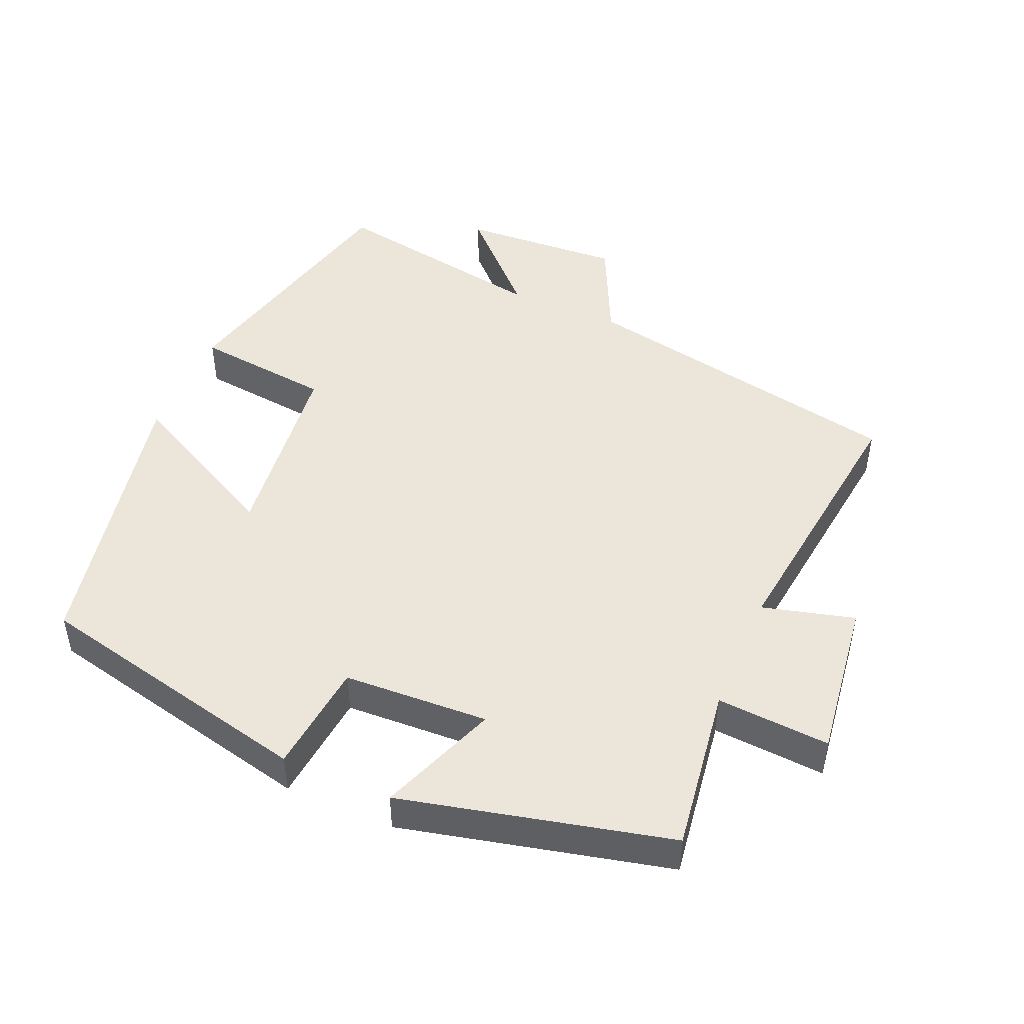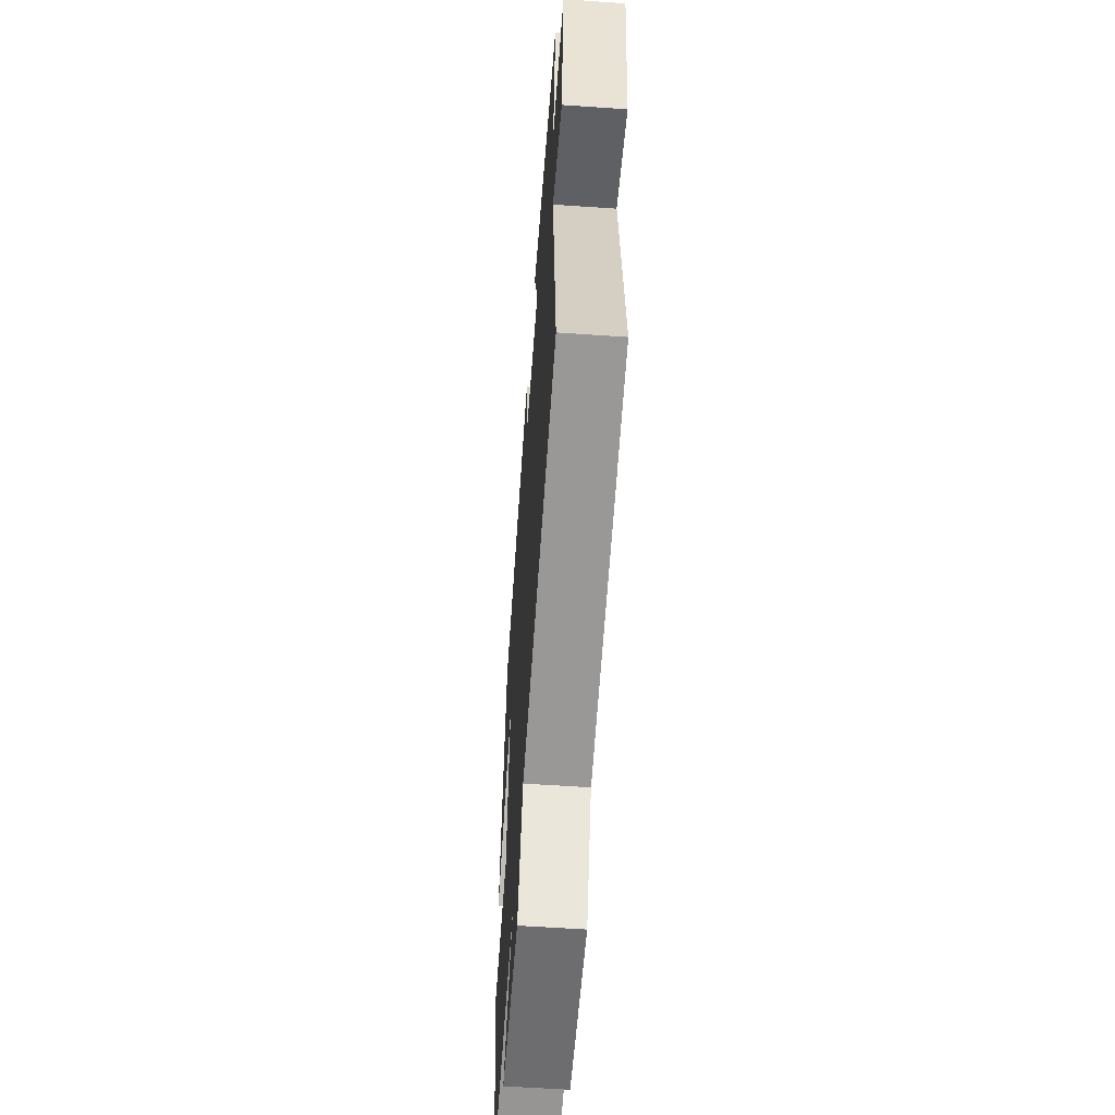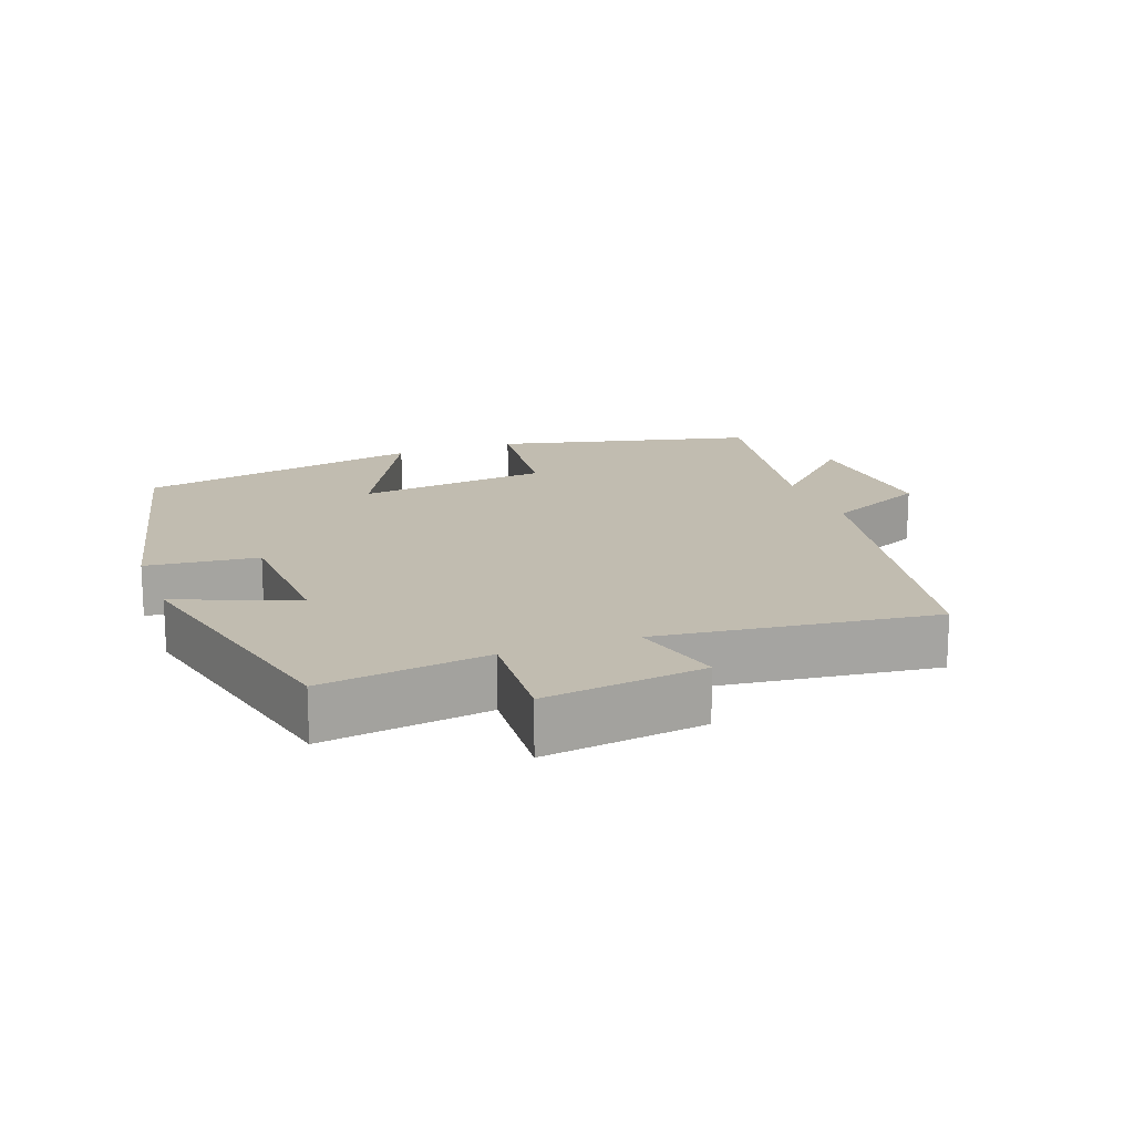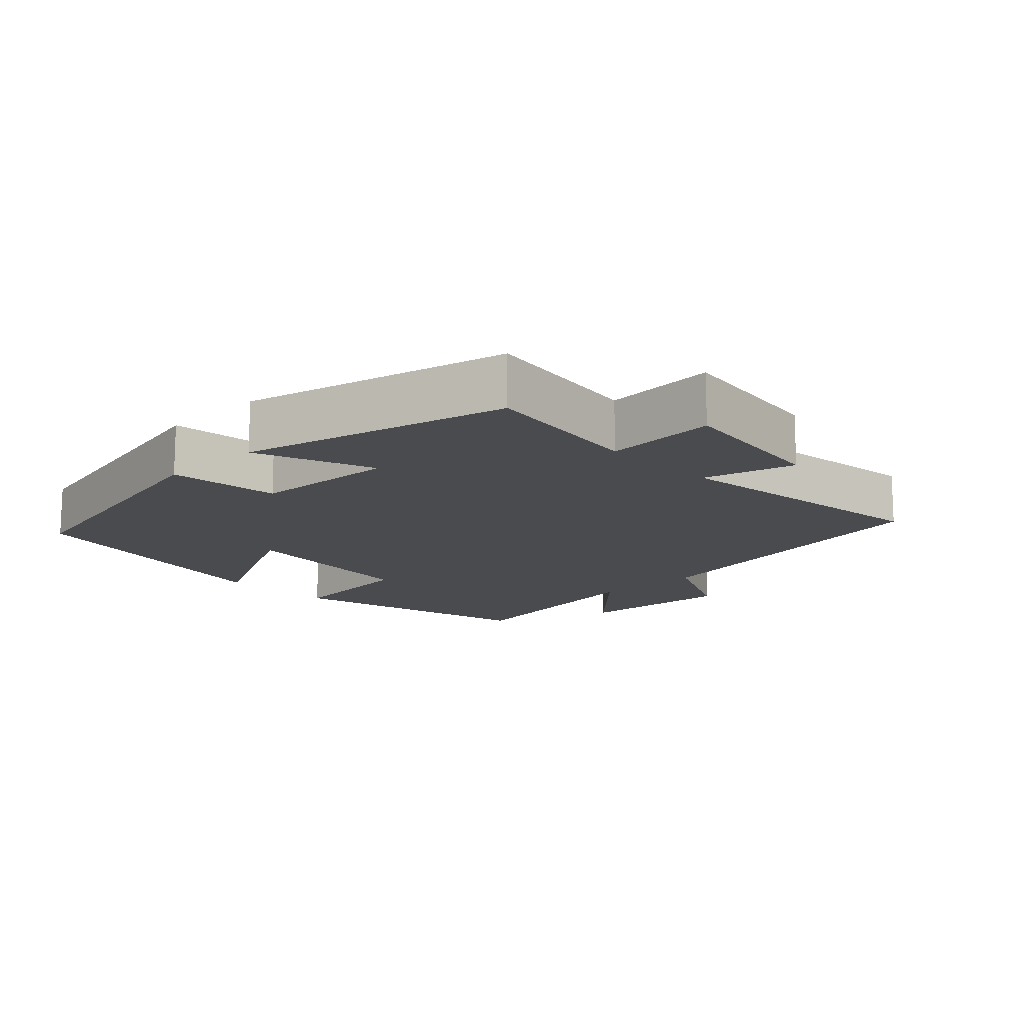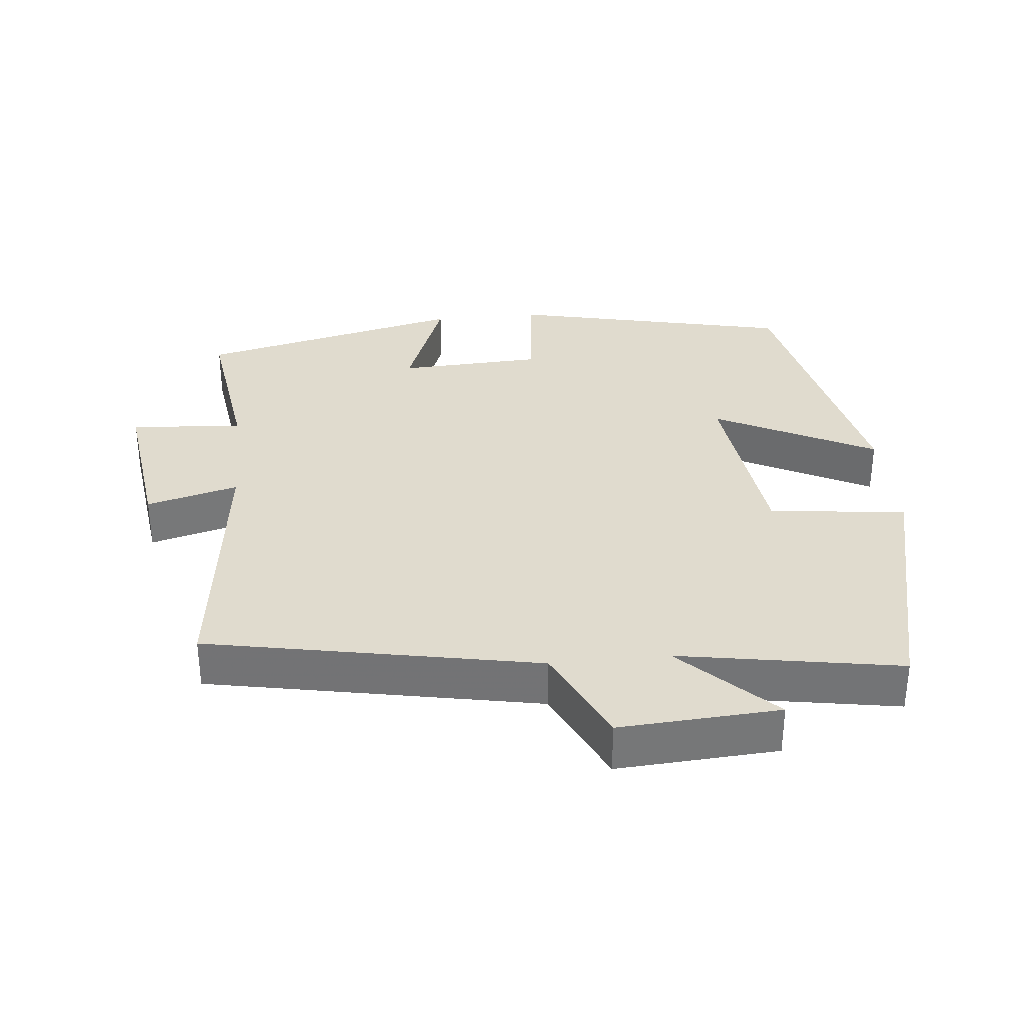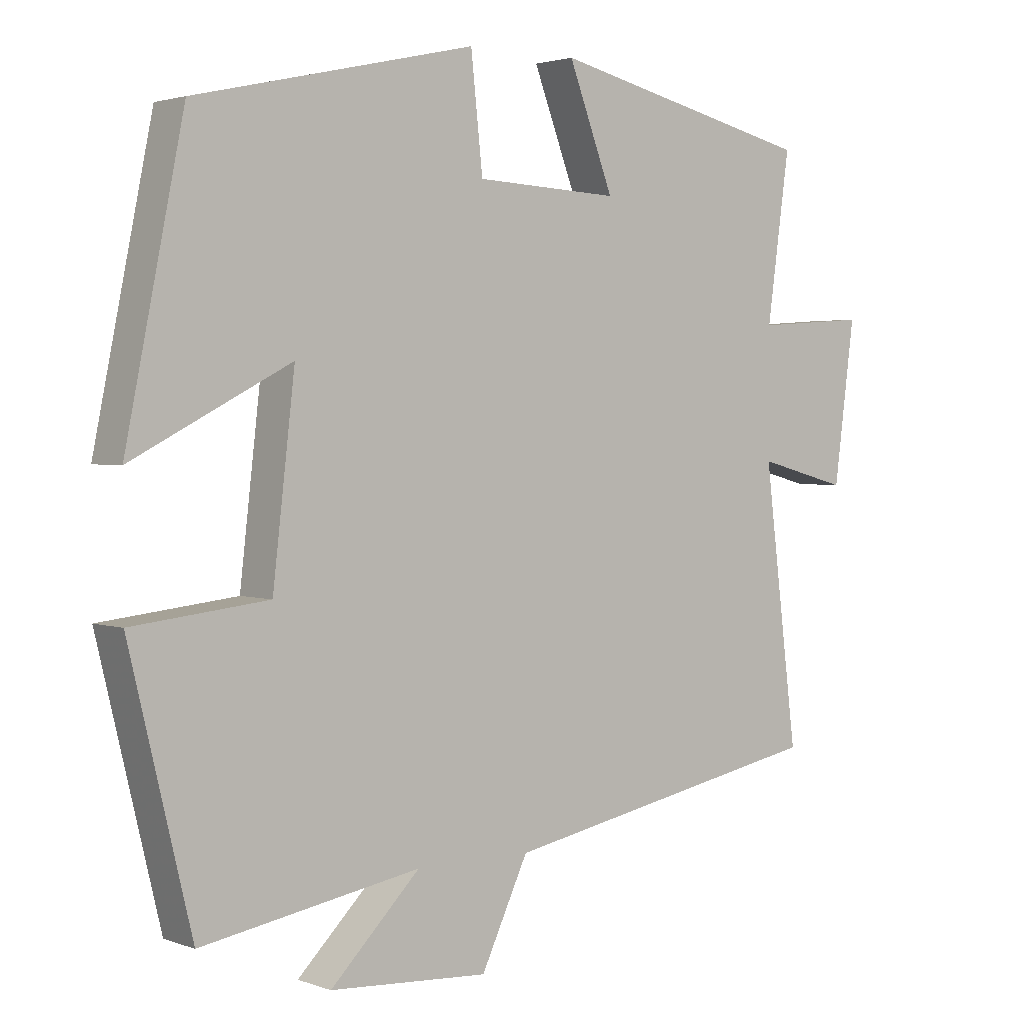
<metadata>
{"format":"obj","ext":"obj","renderer":"f3d","projection":"perspective","resolution":1024,"background":"white","views":[{"elev":47.4,"azim":23.3,"up":"+Y"},{"elev":-57.6,"azim":85.9,"up":"+Z"},{"elev":16.6,"azim":69.7,"up":"+Y"},{"elev":-14.1,"azim":43.7,"up":"+Y"},{"elev":33.4,"azim":174.2,"up":"+Y"},{"elev":2.4,"azim":-38.9,"up":"+Z"}]}
</metadata>
<code>
v -0.416 0.07 0.408
v -0.011 0.07 0.5
v 0.006 0.07 0.34
v 0.214 0.07 0.33
v 0.149 0.07 0.5
v 0.533 0.07 0.409
v 0.5 0.07 0.171
v 0.662 0.07 0.182
v 0.632 0.07 -0.048
v 0.5 0.07 -0.013
v 0.549 0.07 -0.407
v 0.075 0.07 -0.5
v 0.007 0.07 -0.644
v -0.223 0.07 -0.63
v -0.093 0.07 -0.5
v -0.41 0.07 -0.555
v -0.5 0.07 -0.184
v -0.303 0.07 -0.162
v -0.271 0.07 0.114
v -0.5 0.07 -0.004
v -0.416 0 0.408
v -0.011 0 0.5
v 0.006 0 0.34
v 0.214 0 0.33
v 0.149 0 0.5
v 0.533 0 0.409
v 0.5 0 0.171
v 0.662 0 0.182
v 0.632 0 -0.048
v 0.5 0 -0.013
v 0.549 0 -0.407
v 0.075 0 -0.5
v 0.007 0 -0.644
v -0.223 0 -0.63
v -0.093 0 -0.5
v -0.41 0 -0.555
v -0.5 0 -0.184
v -0.303 0 -0.162
v -0.271 0 0.114
v -0.5 0 -0.004
f 19 20 1 2
f 18 19 2 3
f 15 16 17 18
f 15 18 3 4
f 12 13 14 15
f 10 11 12 15
f 10 15 4
f 7 8 9 10
f 7 10 4 5
f 5 6 7
f 22 21 40 39
f 23 22 39 38
f 38 37 36 35
f 24 23 38 35
f 35 34 33 32
f 35 32 31 30
f 24 35 30
f 30 29 28 27
f 25 24 30 27
f 27 26 25
f 1 21 22 2
f 2 22 23 3
f 3 23 24 4
f 4 24 25 5
f 5 25 26 6
f 6 26 27 7
f 7 27 28 8
f 8 28 29 9
f 9 29 30 10
f 10 30 31 11
f 11 31 32 12
f 12 32 33 13
f 13 33 34 14
f 14 34 35 15
f 15 35 36 16
f 16 36 37 17
f 17 37 38 18
f 18 38 39 19
f 19 39 40 20
f 20 40 21 1

</code>
